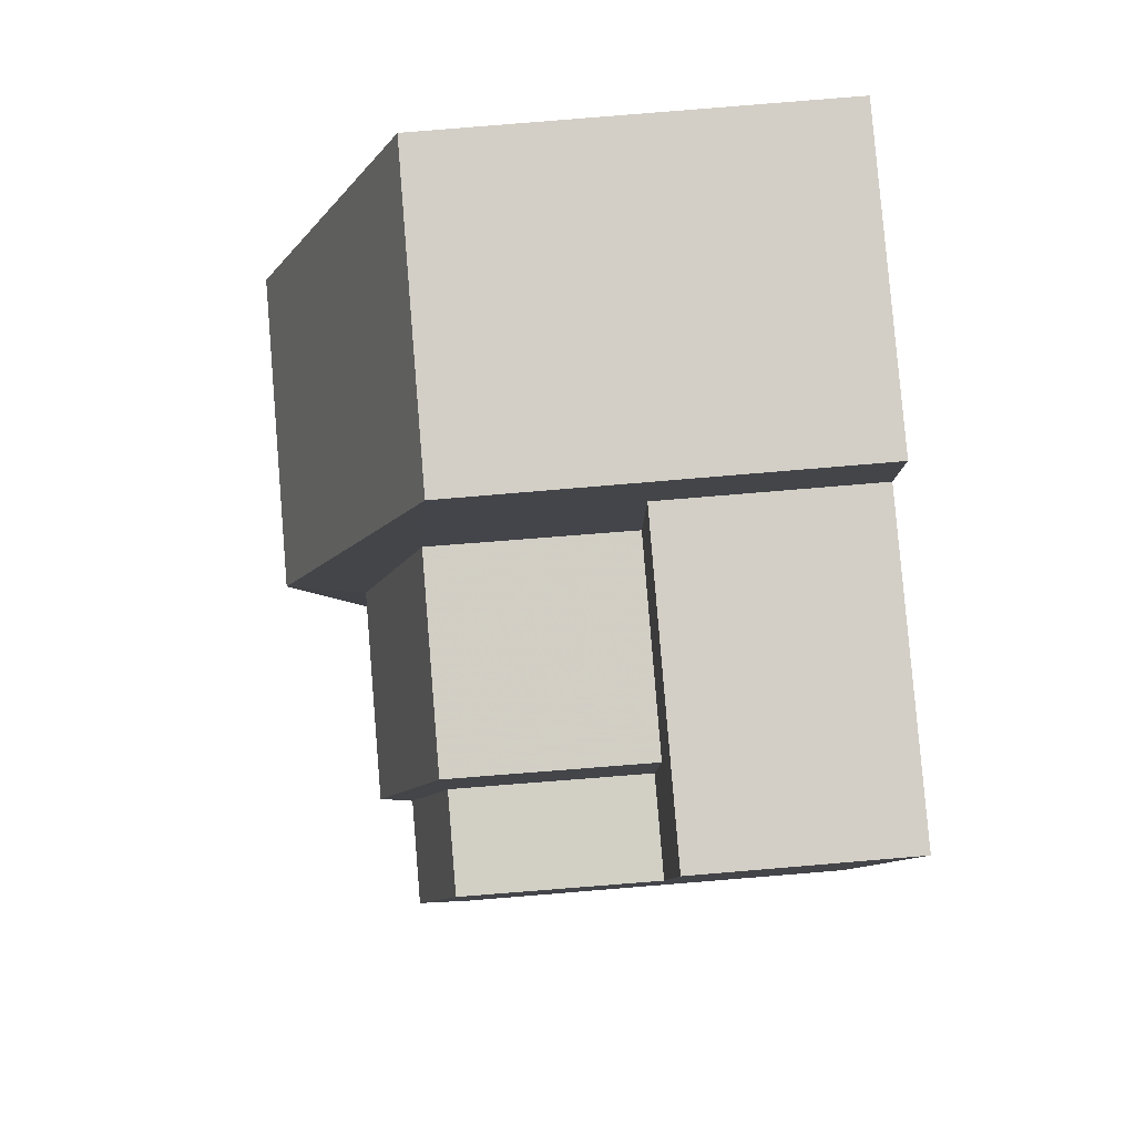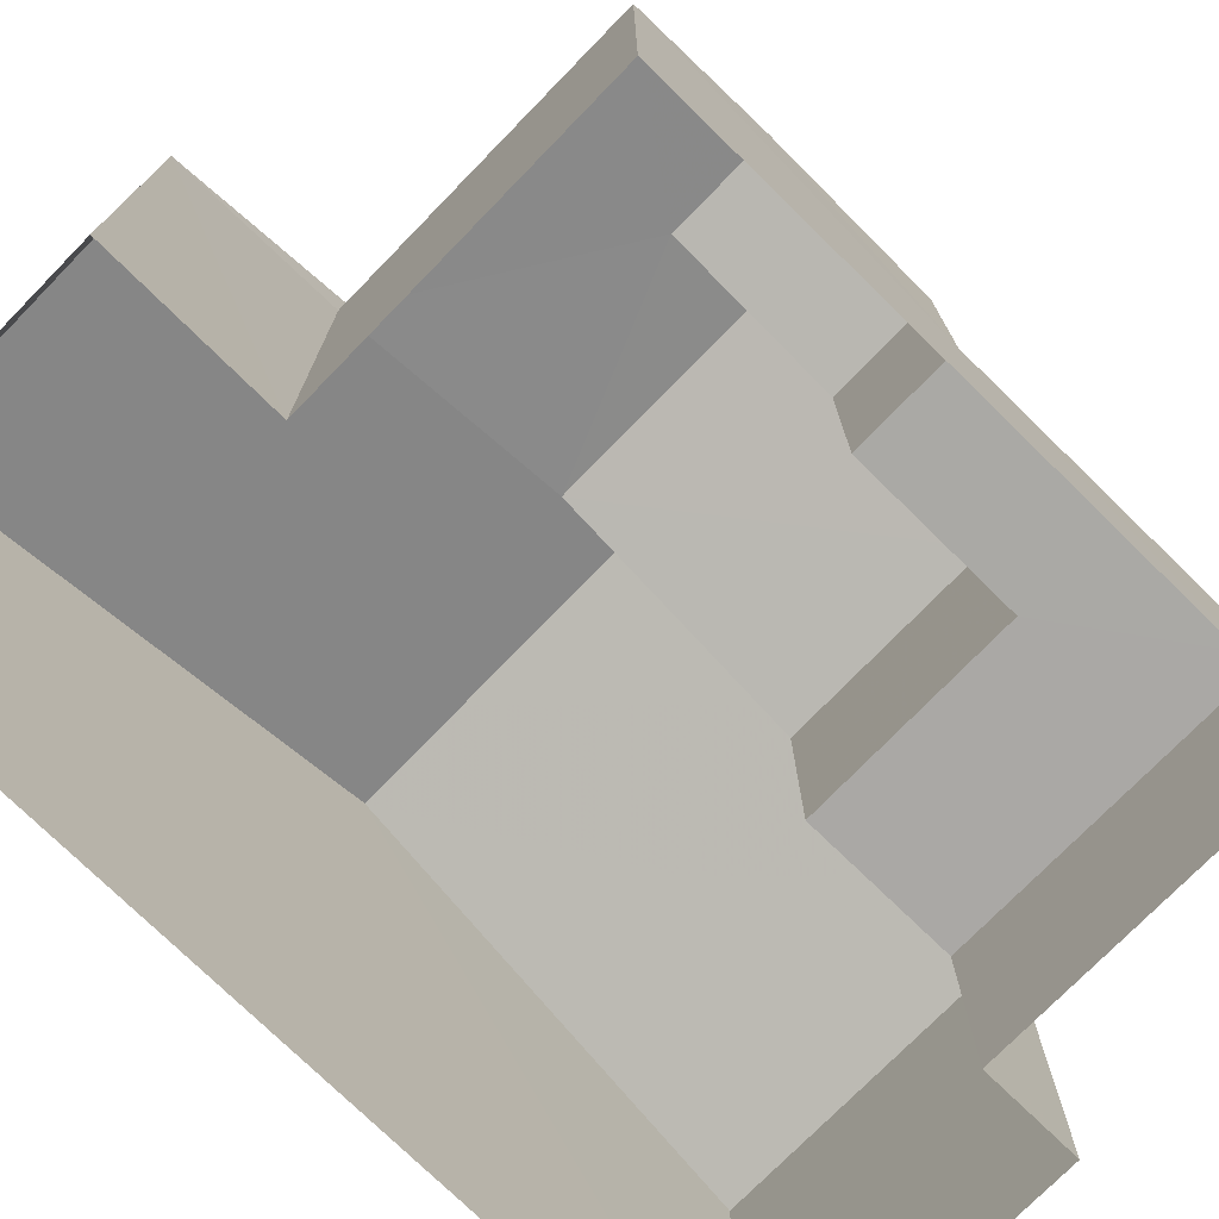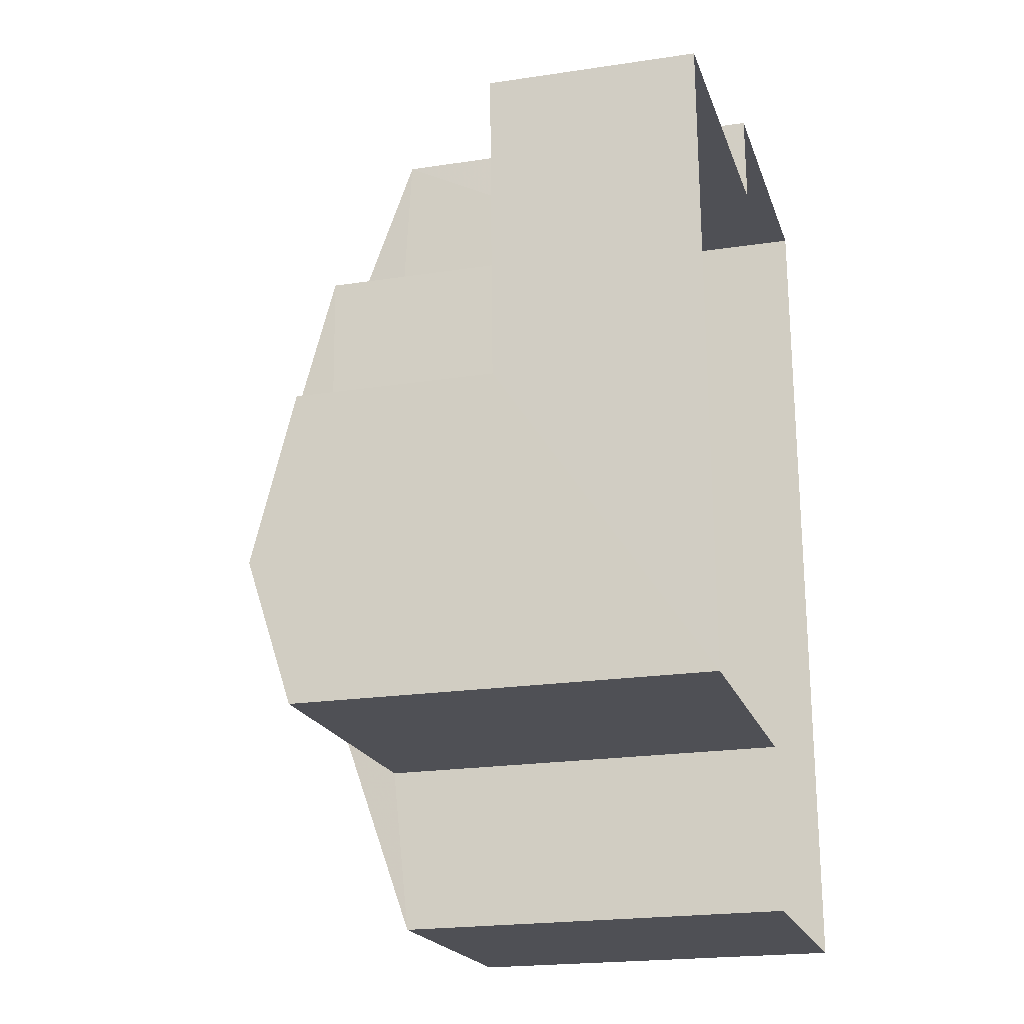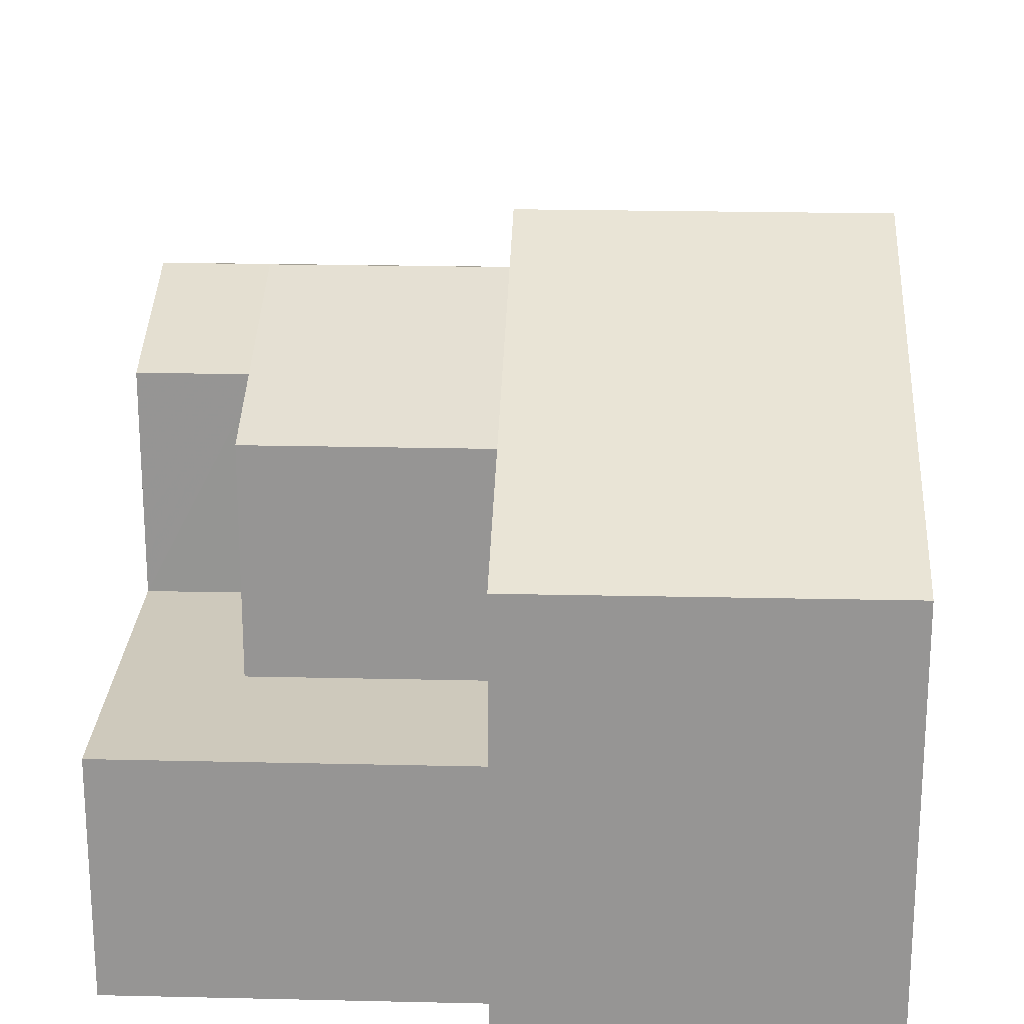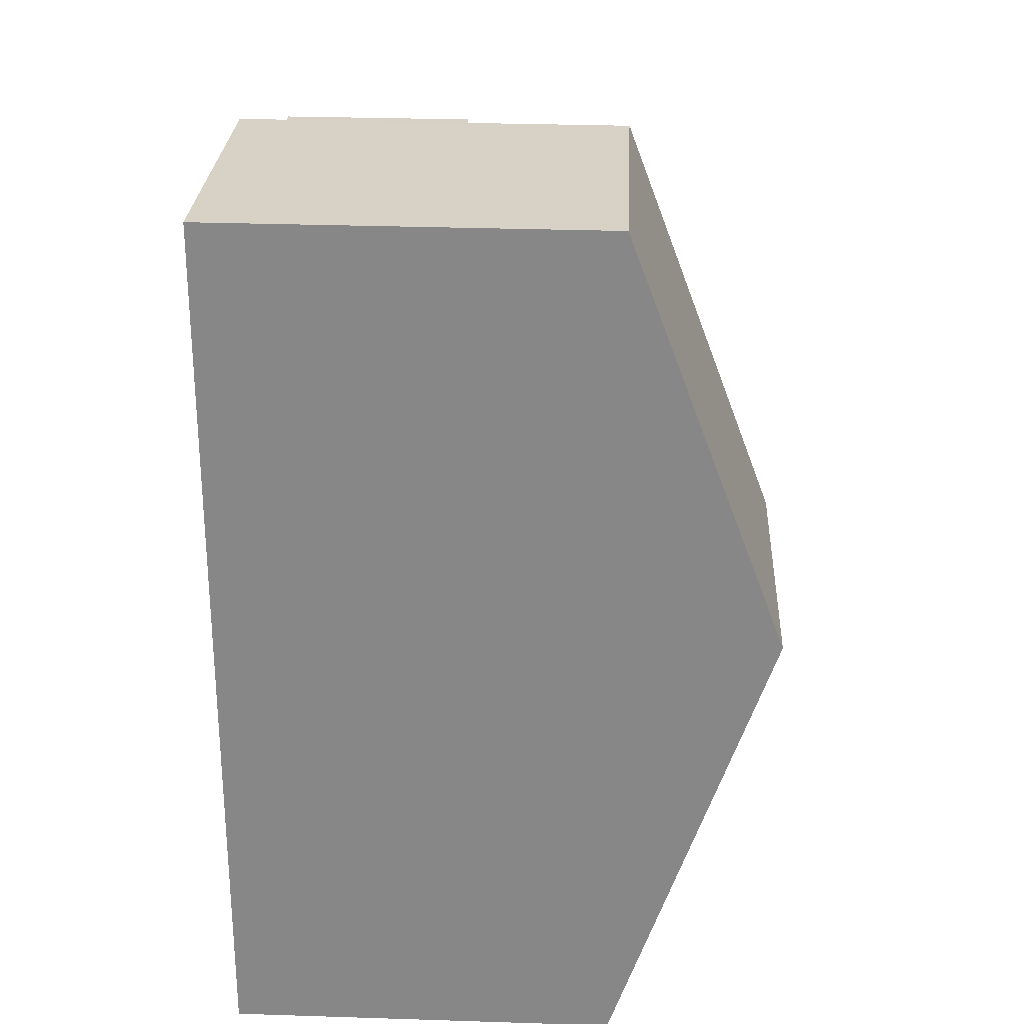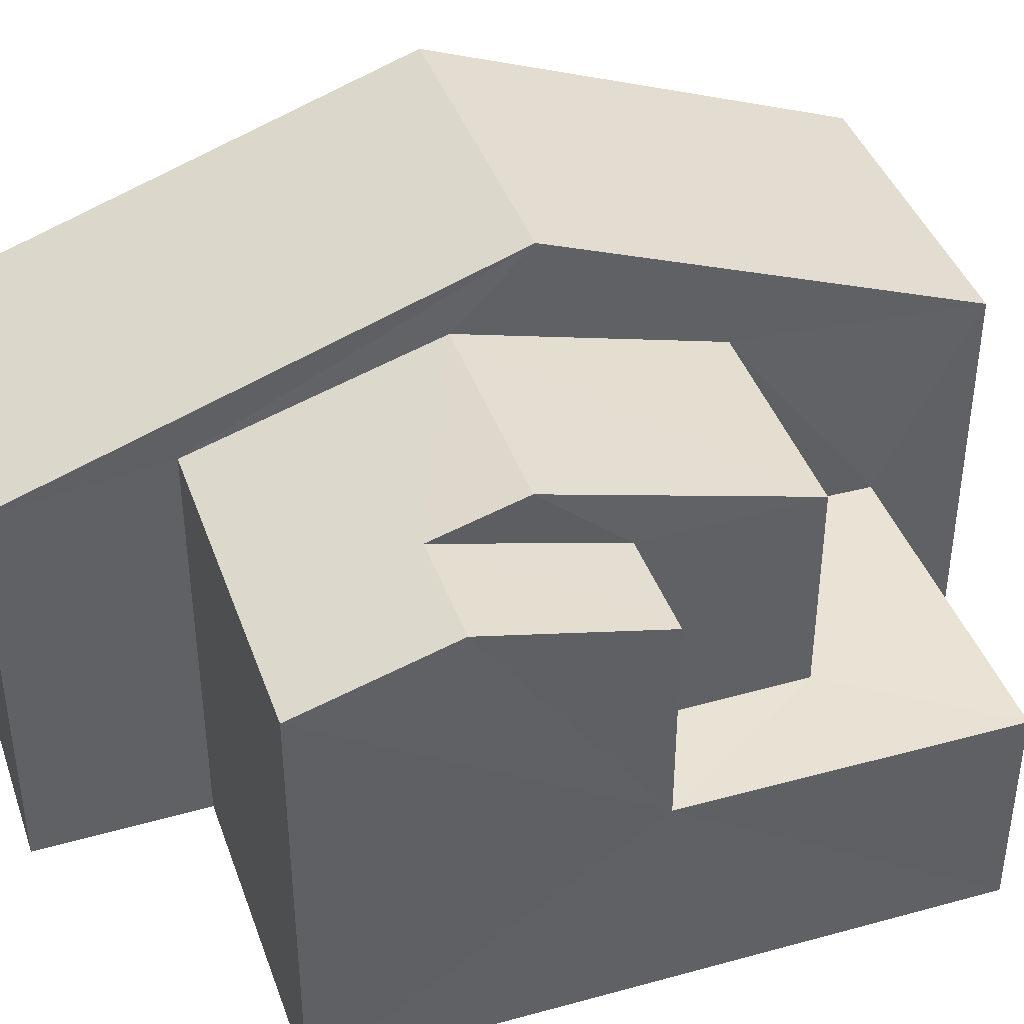
<metadata>
{"format":"obj","ext":"obj","renderer":"f3d","projection":"perspective","resolution":1024,"background":"white","views":[{"elev":79.6,"azim":85.3,"up":"+Y"},{"elev":-75.2,"azim":43.6,"up":"+Z"},{"elev":-21.3,"azim":105.4,"up":"+Y"},{"elev":22.2,"azim":-179.9,"up":"+Z"},{"elev":29.2,"azim":-87.1,"up":"+Y"},{"elev":41.0,"azim":69.2,"up":"+Z"}]}
</metadata>
<code>
v -3.732e+05 -1.05e+05 23.57
v -3.732e+05 -1.05e+05 23.57
v -3.732e+05 -1.05e+05 23.57
v -3.732e+05 -1.05e+05 23.58
v -3.732e+05 -1.05e+05 23.58
v -3.732e+05 -1.05e+05 23.58
v -3.732e+05 -1.05e+05 23.57
v -3.732e+05 -1.05e+05 23.58
v -3.732e+05 -1.05e+05 27.17
v -3.732e+05 -1.05e+05 27.17
v -3.732e+05 -1.05e+05 27.17
v -3.732e+05 -1.05e+05 27.17
v -3.732e+05 -1.05e+05 27.17
v -3.732e+05 -1.05e+05 27.17
v -3.732e+05 -1.05e+05 31.84
v -3.732e+05 -1.05e+05 31.84
v -3.732e+05 -1.05e+05 31.38
v -3.732e+05 -1.05e+05 30.63
v -3.732e+05 -1.05e+05 30.63
v -3.732e+05 -1.05e+05 31.38
v -3.732e+05 -1.05e+05 33.08
v -3.732e+05 -1.05e+05 30.35
v -3.732e+05 -1.05e+05 30.35
v -3.732e+05 -1.05e+05 33.08
v -3.732e+05 -1.05e+05 30.62
v -3.732e+05 -1.05e+05 30.62
v -3.732e+05 -1.05e+05 30.35
v -3.732e+05 -1.05e+05 30.35
v -3.732e+05 -1.05e+05 30.62
v -3.732e+05 -1.05e+05 30.62
f 1 2 3
f 4 3 5
f 4 5 6
f 2 7 8
f 5 2 8
f 3 2 5
f 9 10 11
f 11 10 12
f 9 13 10
f 12 10 14
f 15 16 17
f 16 18 17
f 17 19 20
f 17 18 19
f 21 22 23
f 21 24 22
f 17 20 25
f 26 17 25
f 21 27 28
f 24 21 28
f 29 16 15
f 29 30 16
f 10 30 29
f 10 13 30
f 7 12 8
f 8 12 19
f 7 11 12
f 19 12 20
f 20 12 25
f 8 19 18
f 5 8 18
f 12 26 25
f 12 14 26
f 23 3 21
f 3 4 21
f 4 27 21
f 2 1 9
f 5 28 6
f 1 22 9
f 30 13 9
f 22 24 30
f 16 24 18
f 18 28 5
f 16 30 24
f 24 28 18
f 22 30 9
f 14 10 26
f 17 26 15
f 26 29 15
f 10 29 26
f 23 1 3
f 23 22 1
f 27 4 6
f 28 27 6
f 9 11 7
f 2 9 7

</code>
